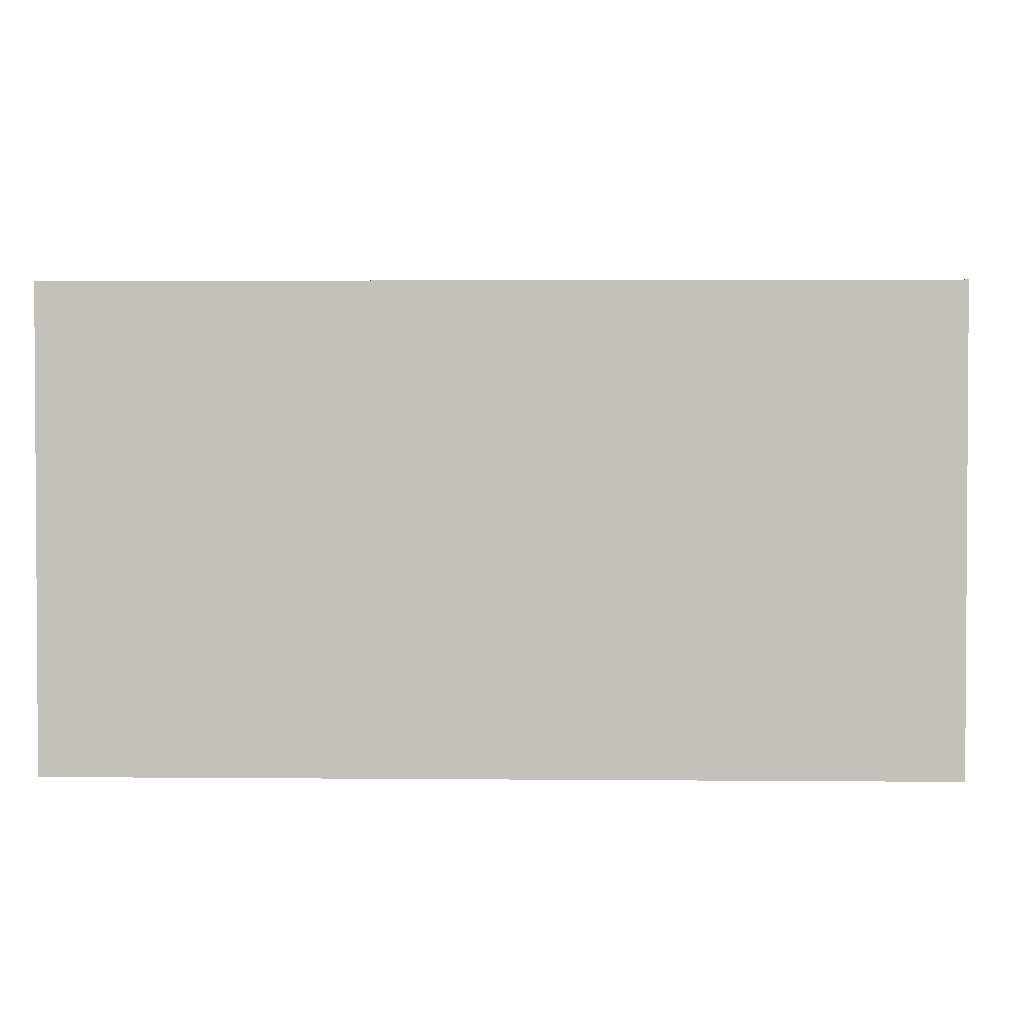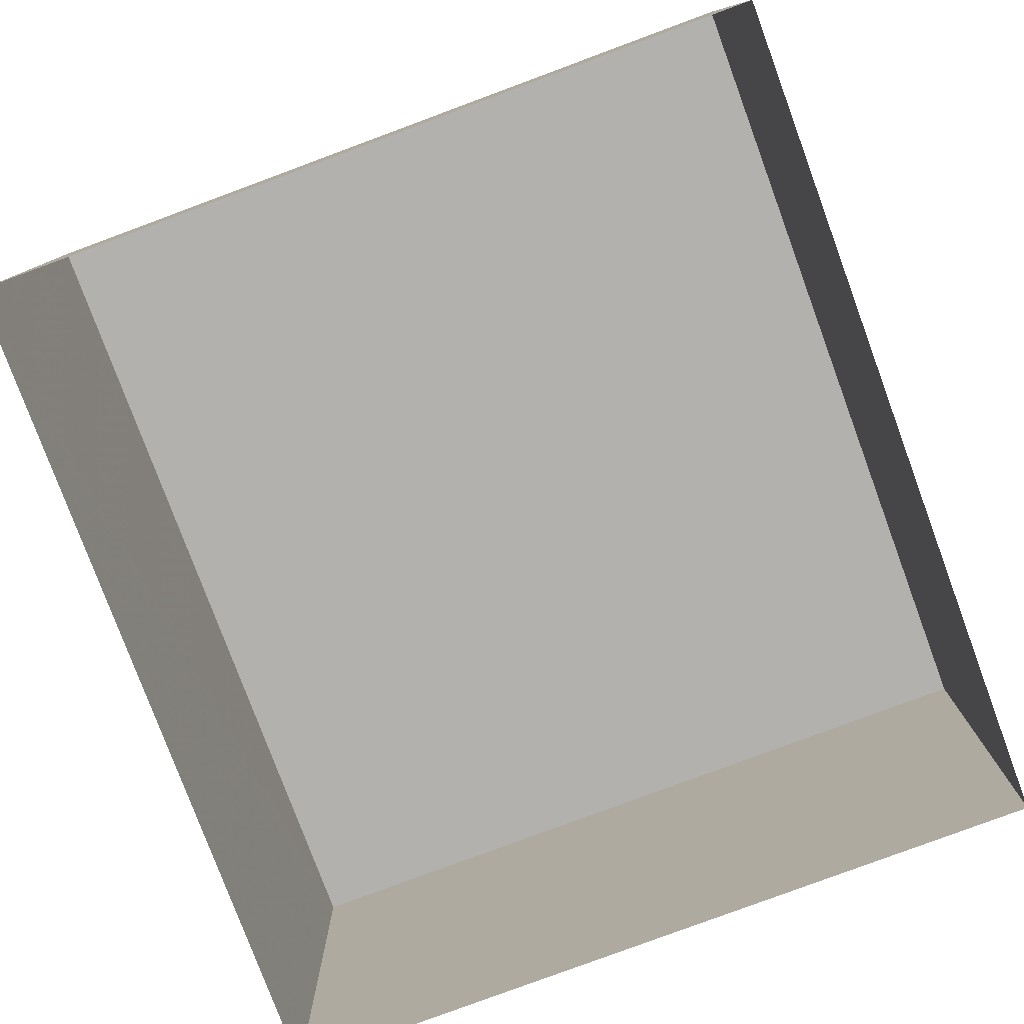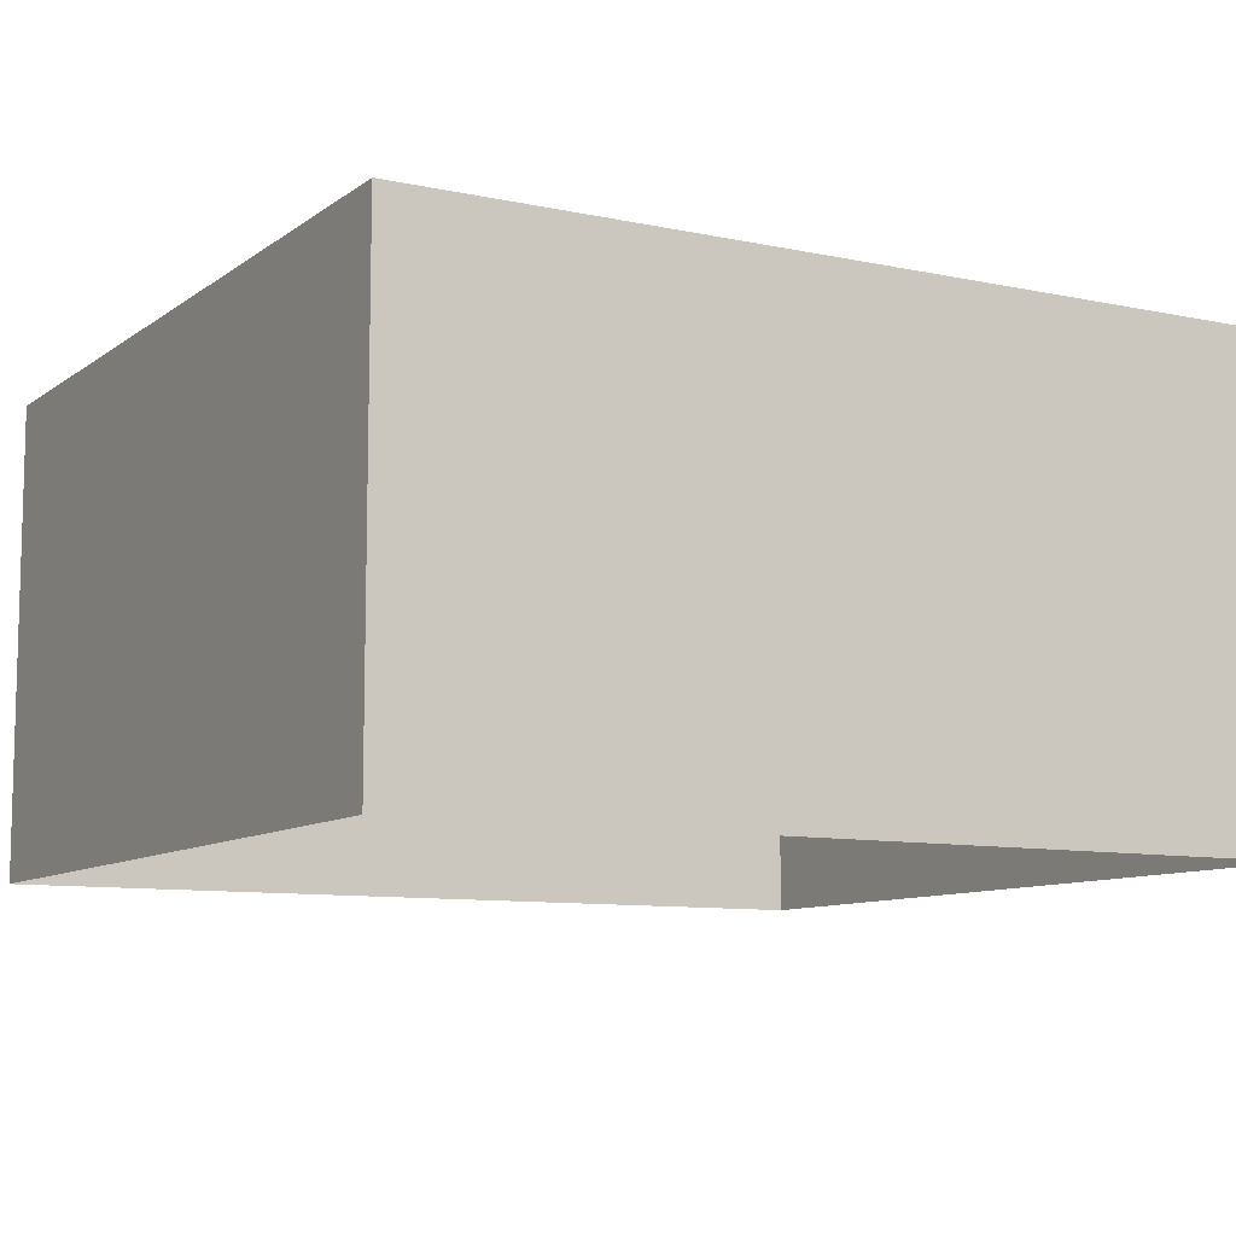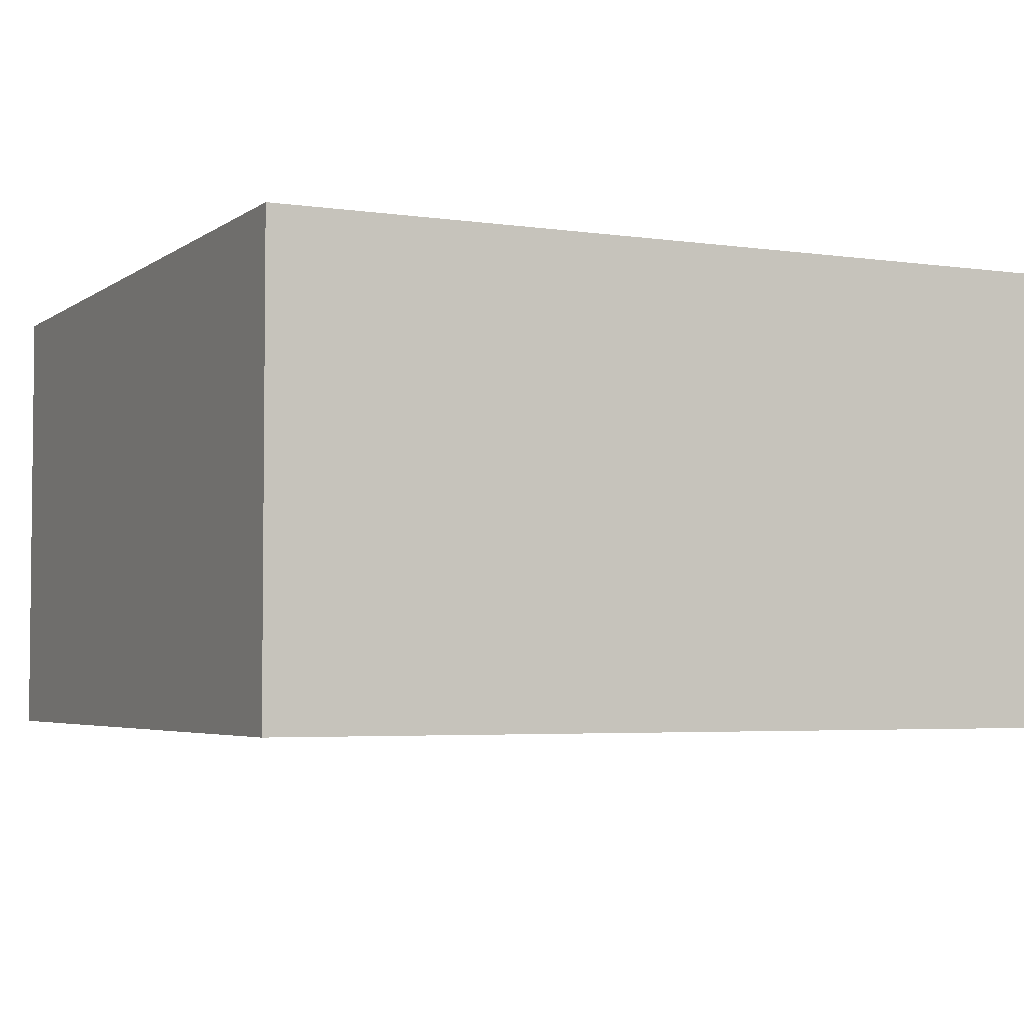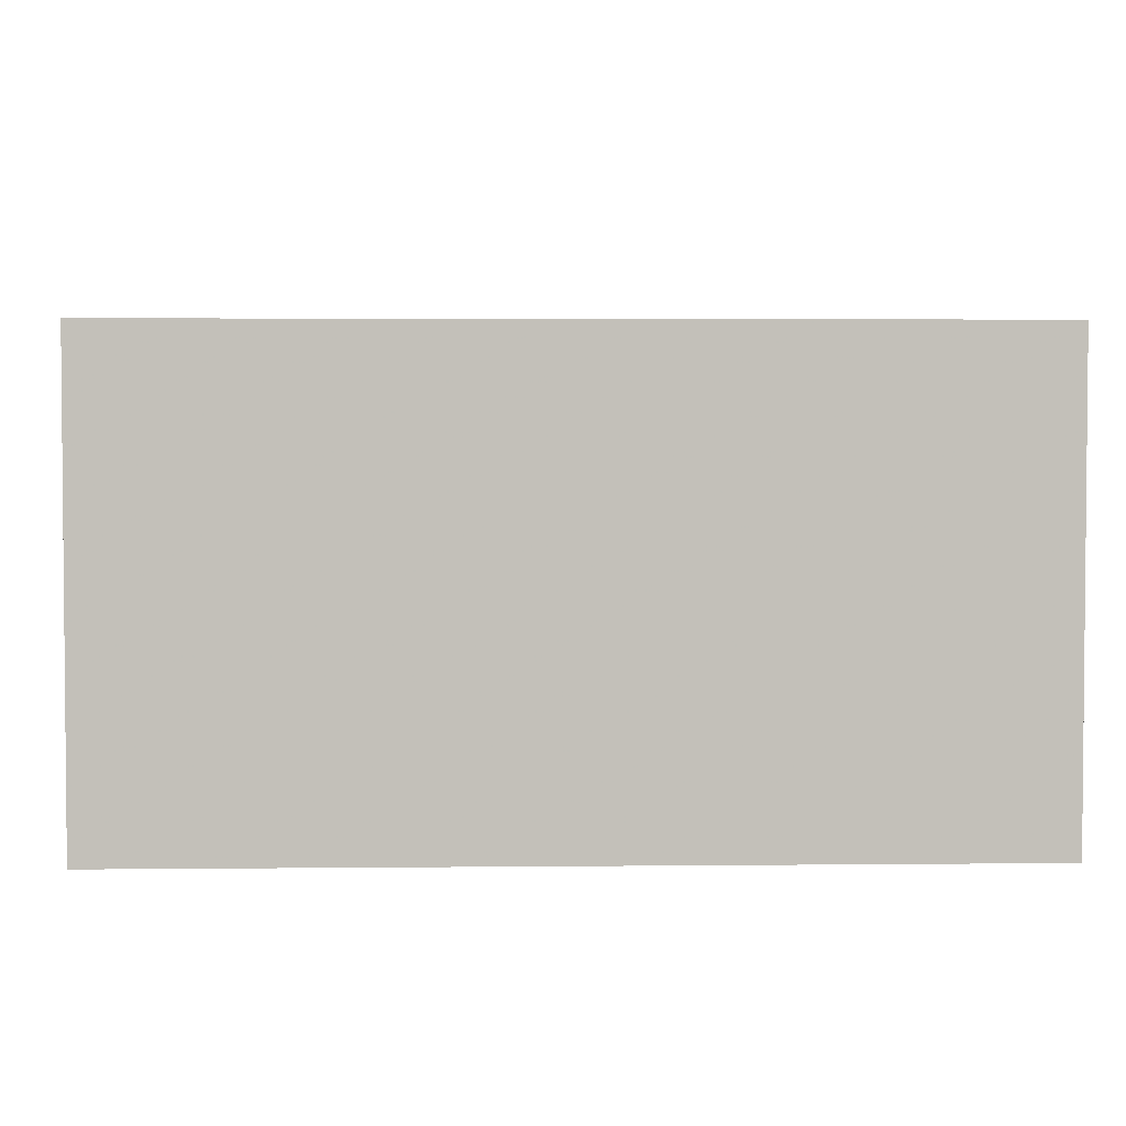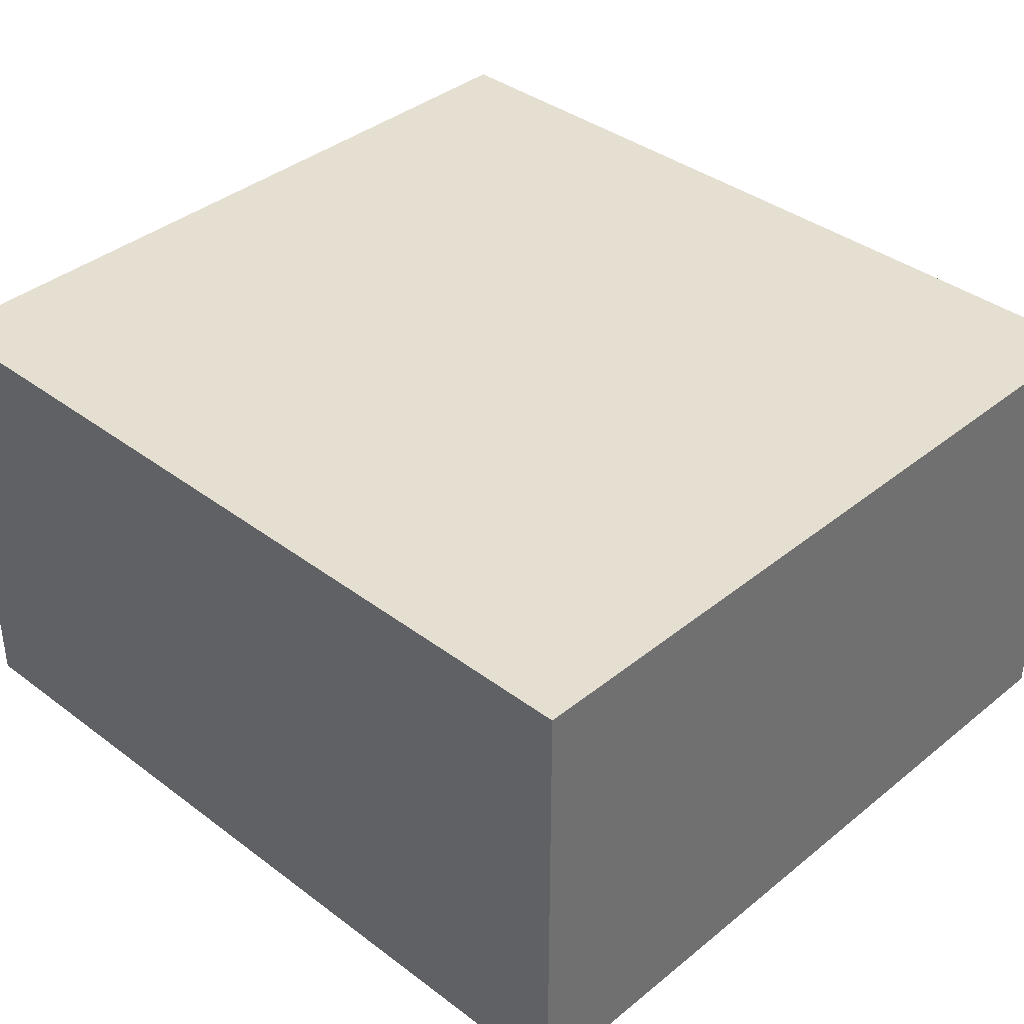
<metadata>
{"format":"obj","ext":"obj","renderer":"f3d","projection":"perspective","resolution":1024,"background":"white","views":[{"elev":2.5,"azim":89.2,"up":"+Z"},{"elev":-79.2,"azim":-162.2,"up":"+Z"},{"elev":-9.4,"azim":58.0,"up":"+Z"},{"elev":-4.0,"azim":61.5,"up":"+Z"},{"elev":3.8,"azim":85.4,"up":"+Z"},{"elev":37.5,"azim":131.2,"up":"+Z"}]}
</metadata>
<code>
v -3.729e+05 -1.036e+05 29.99
v -3.729e+05 -1.036e+05 29.99
v -3.729e+05 -1.036e+05 29.99
v -3.729e+05 -1.036e+05 29.99
v -3.729e+05 -1.036e+05 33.23
v -3.729e+05 -1.036e+05 33.23
v -3.729e+05 -1.036e+05 33.23
v -3.729e+05 -1.036e+05 33.23
f 1 2 3
f 1 4 2
f 5 6 7
f 8 5 7
f 5 2 4
f 5 8 2
f 6 1 3
f 7 6 3
f 8 3 2
f 8 7 3
f 5 4 1
f 6 5 1

</code>
